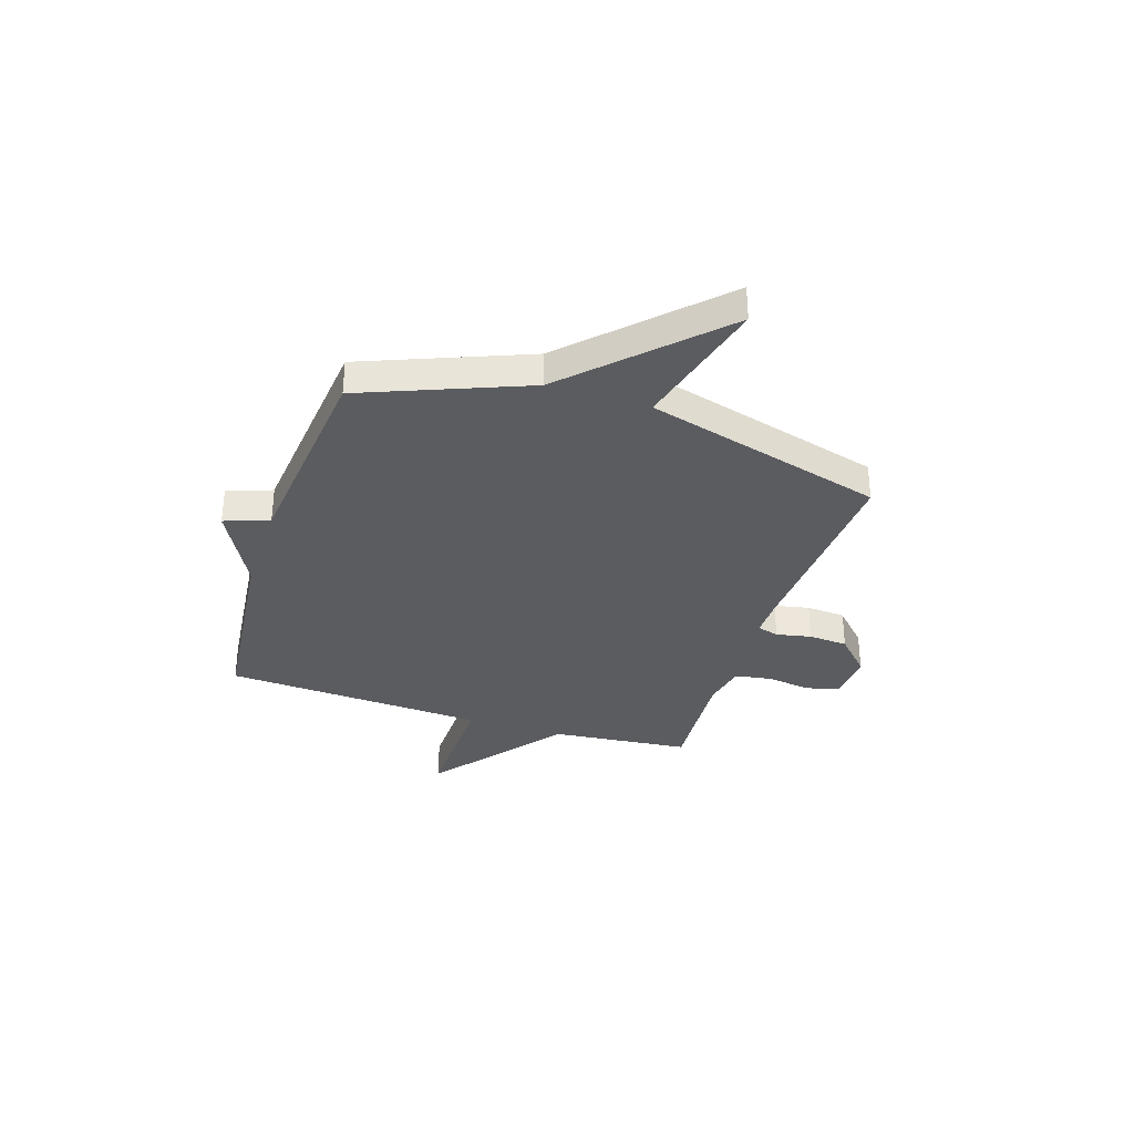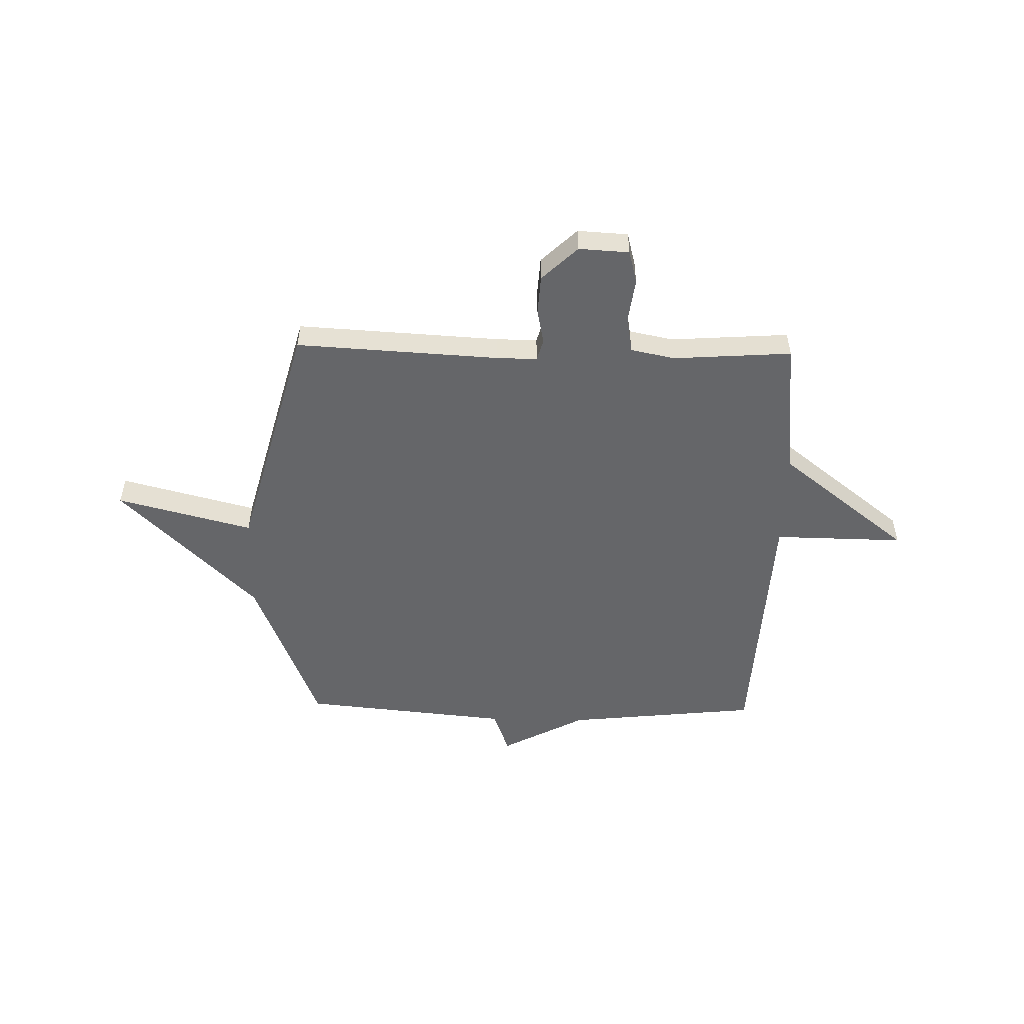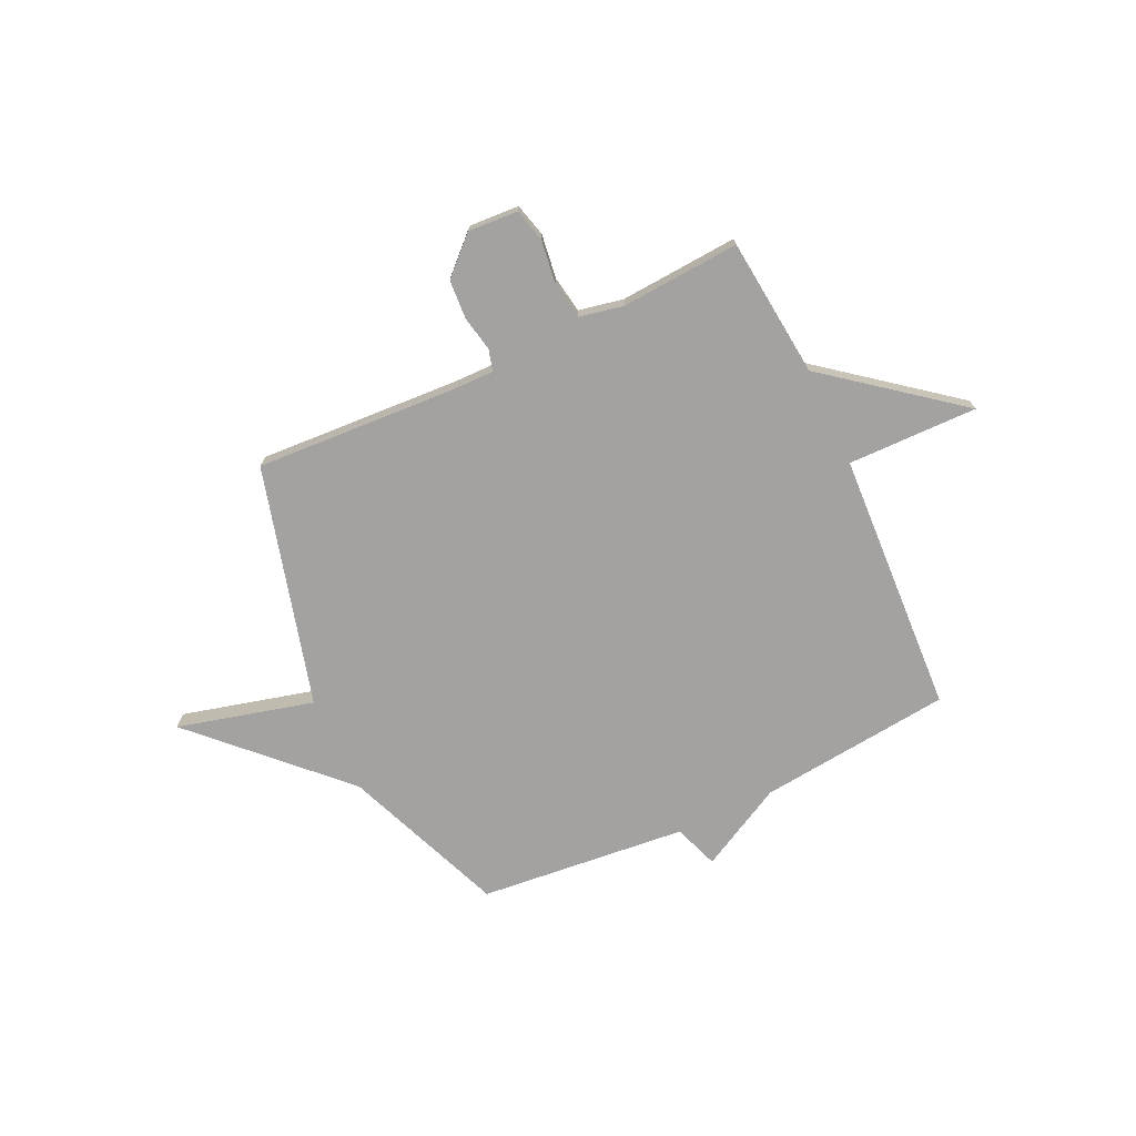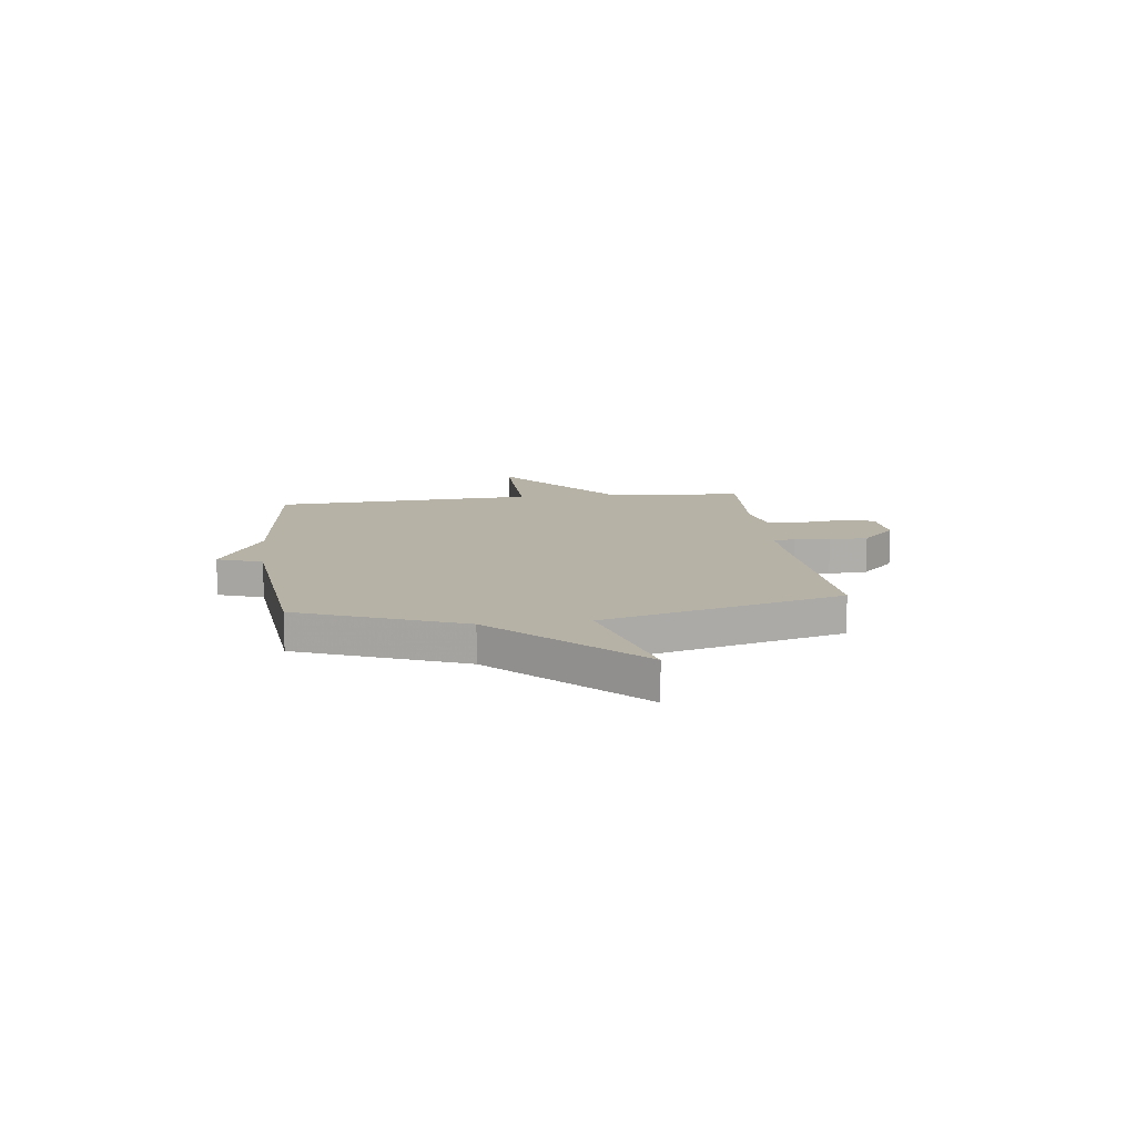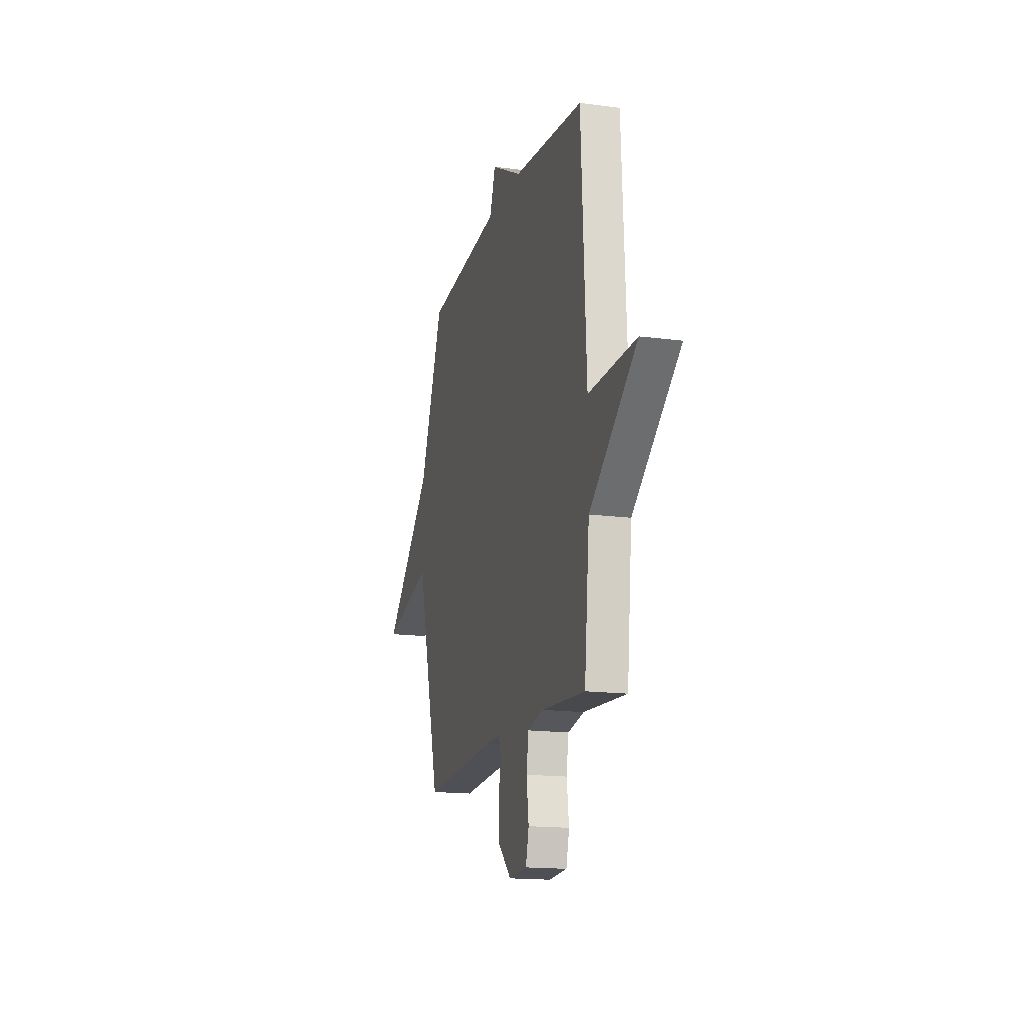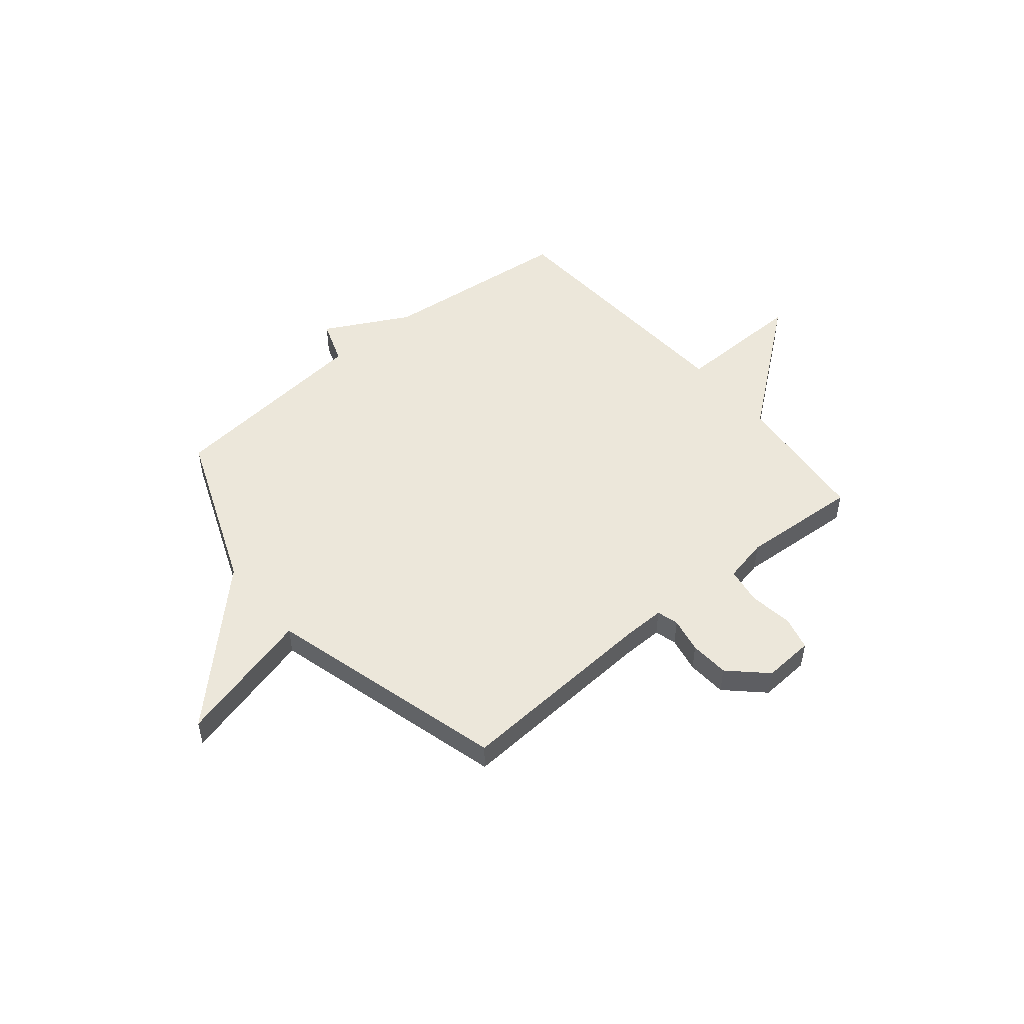
<metadata>
{"format":"obj","ext":"obj","renderer":"f3d","projection":"perspective","resolution":1024,"background":"white","views":[{"elev":-33.8,"azim":72.0,"up":"+Y"},{"elev":-51.9,"azim":178.8,"up":"+Y"},{"elev":-72.7,"azim":-154.8,"up":"+Y"},{"elev":12.5,"azim":82.8,"up":"+Y"},{"elev":-16.2,"azim":-105.3,"up":"+Z"},{"elev":50.6,"azim":140.2,"up":"+Y"}]}
</metadata>
<code>
v -0.5 0.07 0.5
v -0.115 0.07 0.541
v 0.053 0.07 0.63
v 0.085 0.07 0.541
v 0.5 0.07 0.5
v 0.629 0.07 0.176
v 0.9 0.07 -0.094
v 0.629 0.07 -0.024
v 0.5 0.07 -0.5
v 0.096 0.07 -0.477
v 0.015 0.07 -0.476
v 0.003 0.07 -0.519
v 0.017 0.07 -0.589
v 0.012 0.07 -0.667
v -0.059 0.07 -0.735
v -0.159 0.07 -0.729
v -0.176 0.07 -0.663
v -0.164 0.07 -0.575
v -0.176 0.07 -0.502
v -0.264 0.07 -0.484
v -0.5 0.07 -0.5
v -0.528 0.07 -0.223
v -0.787 0.07 -0.019
v -0.528 0.07 -0.023
v -0.5 0 0.5
v -0.115 0 0.541
v 0.053 0 0.63
v 0.085 0 0.541
v 0.5 0 0.5
v 0.629 0 0.176
v 0.9 0 -0.094
v 0.629 0 -0.024
v 0.5 0 -0.5
v 0.096 0 -0.477
v 0.015 0 -0.476
v 0.003 0 -0.519
v 0.017 0 -0.589
v 0.012 0 -0.667
v -0.059 0 -0.735
v -0.159 0 -0.729
v -0.176 0 -0.663
v -0.164 0 -0.575
v -0.176 0 -0.502
v -0.264 0 -0.484
v -0.5 0 -0.5
v -0.528 0 -0.223
v -0.787 0 -0.019
v -0.528 0 -0.023
f 22 23 24
f 24 1 2
f 22 24 2
f 21 22 2
f 20 21 2
f 2 3 4
f 20 2 4
f 19 20 4
f 4 5 6
f 19 4 6
f 18 19 6
f 16 17 18
f 15 16 18
f 14 15 18
f 13 14 18
f 12 13 18
f 11 12 18
f 11 18 6
f 10 11 6
f 8 9 10 6
f 6 7 8
f 48 47 46
f 26 25 48
f 26 48 46
f 26 46 45
f 26 45 44
f 28 27 26
f 28 26 44
f 28 44 43
f 30 29 28
f 30 28 43
f 30 43 42
f 42 41 40
f 42 40 39
f 42 39 38
f 42 38 37
f 42 37 36
f 42 36 35
f 30 42 35
f 30 35 34
f 30 34 33 32
f 32 31 30
f 1 25 26 2
f 2 26 27 3
f 3 27 28 4
f 4 28 29 5
f 5 29 30 6
f 6 30 31 7
f 7 31 32 8
f 8 32 33 9
f 9 33 34 10
f 10 34 35 11
f 11 35 36 12
f 12 36 37 13
f 13 37 38 14
f 14 38 39 15
f 15 39 40 16
f 16 40 41 17
f 17 41 42 18
f 18 42 43 19
f 19 43 44 20
f 20 44 45 21
f 21 45 46 22
f 22 46 47 23
f 23 47 48 24
f 24 48 25 1

</code>
